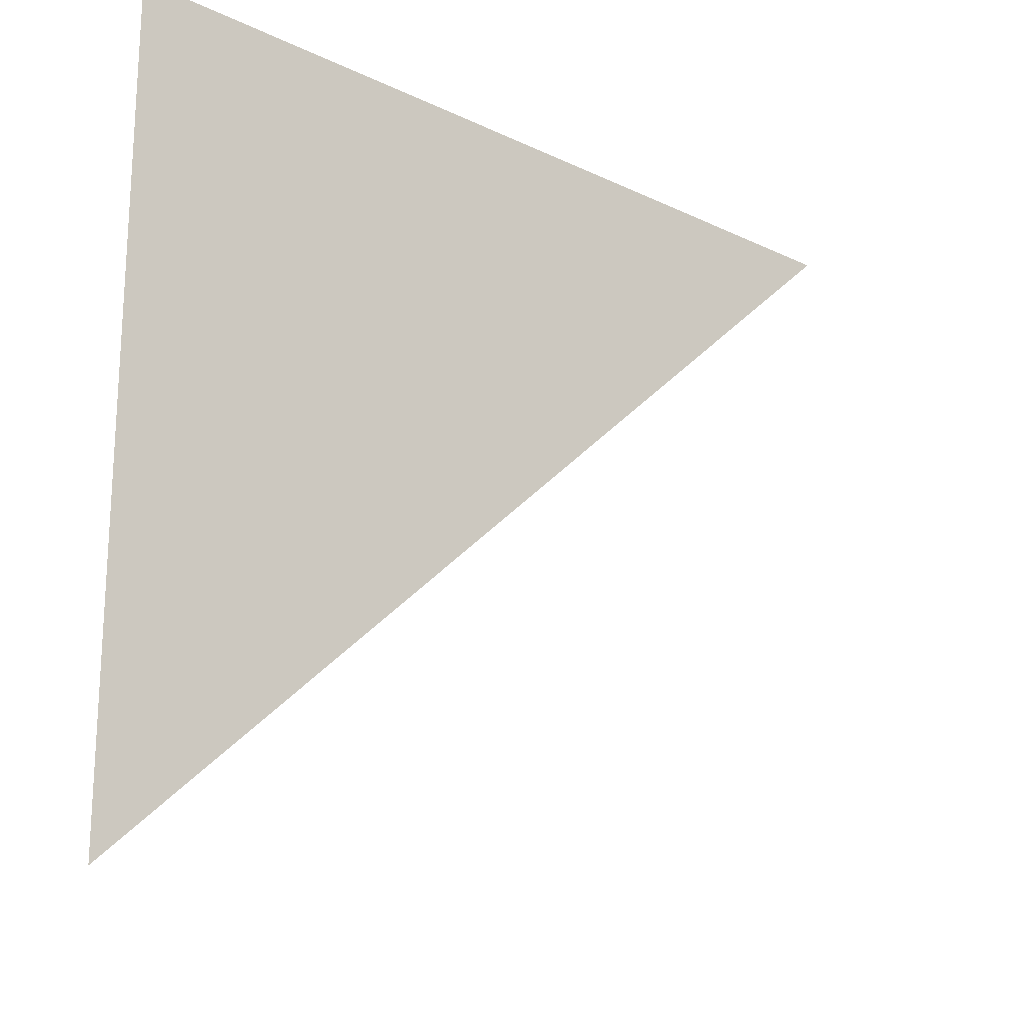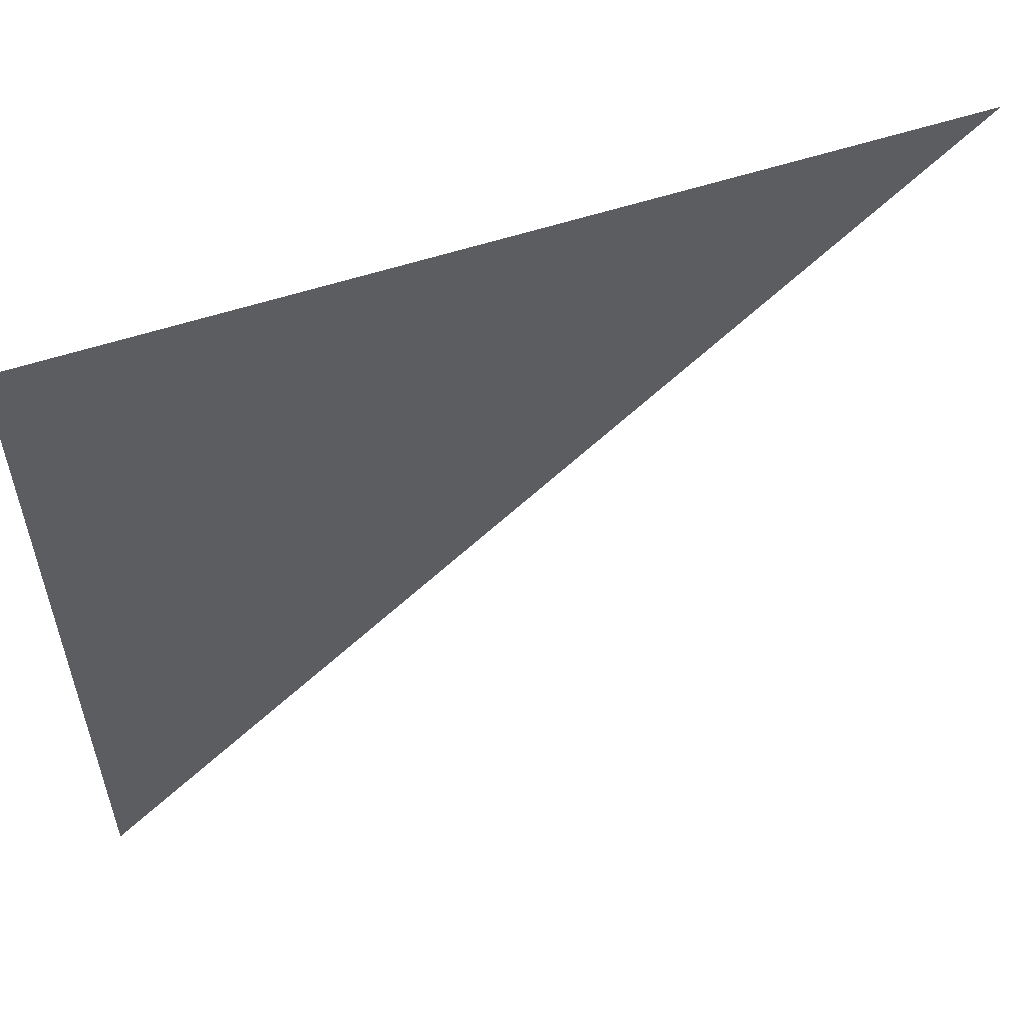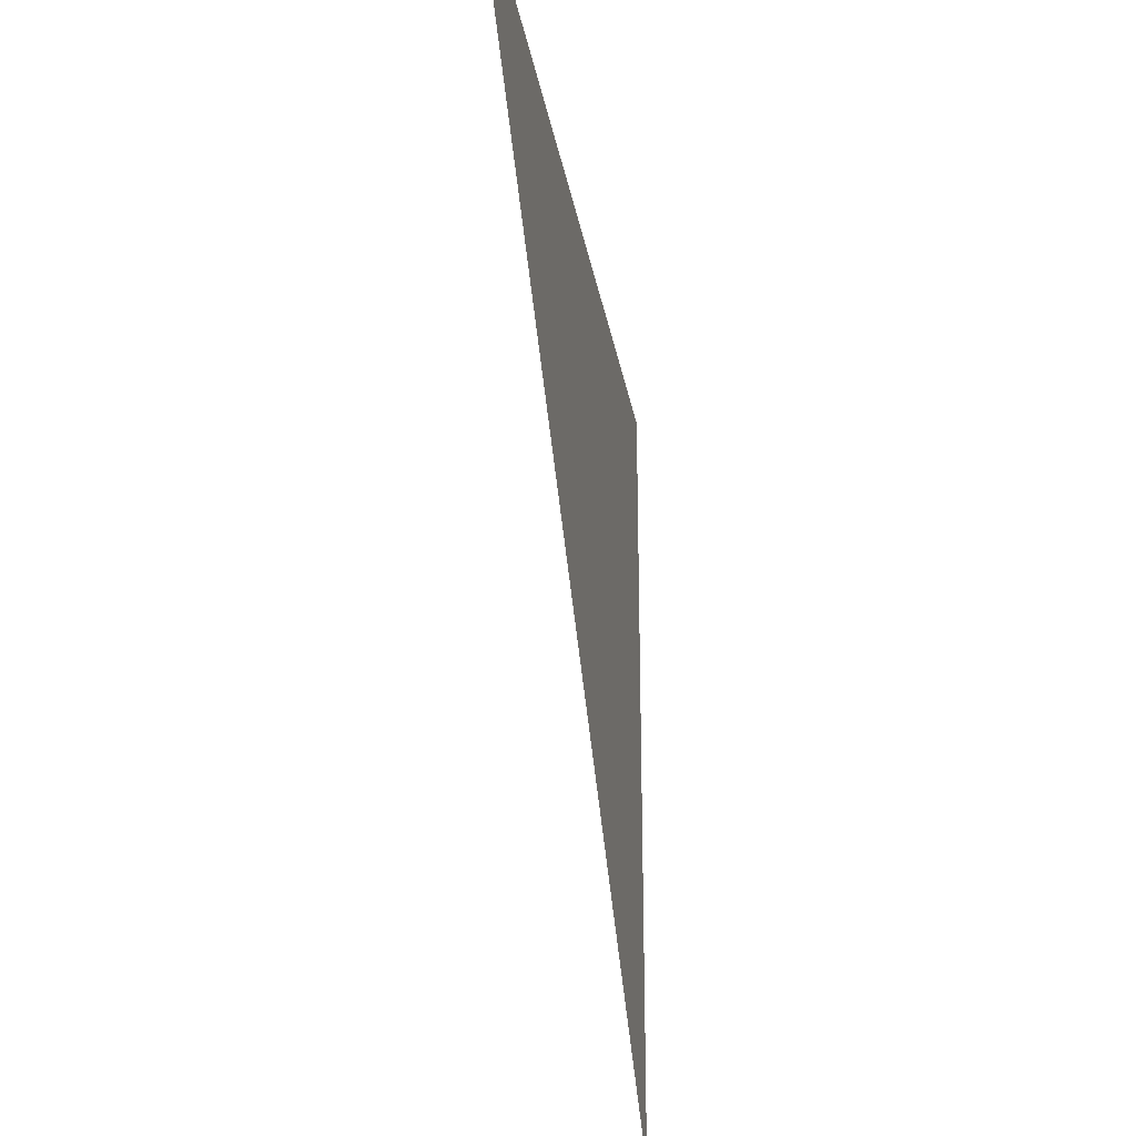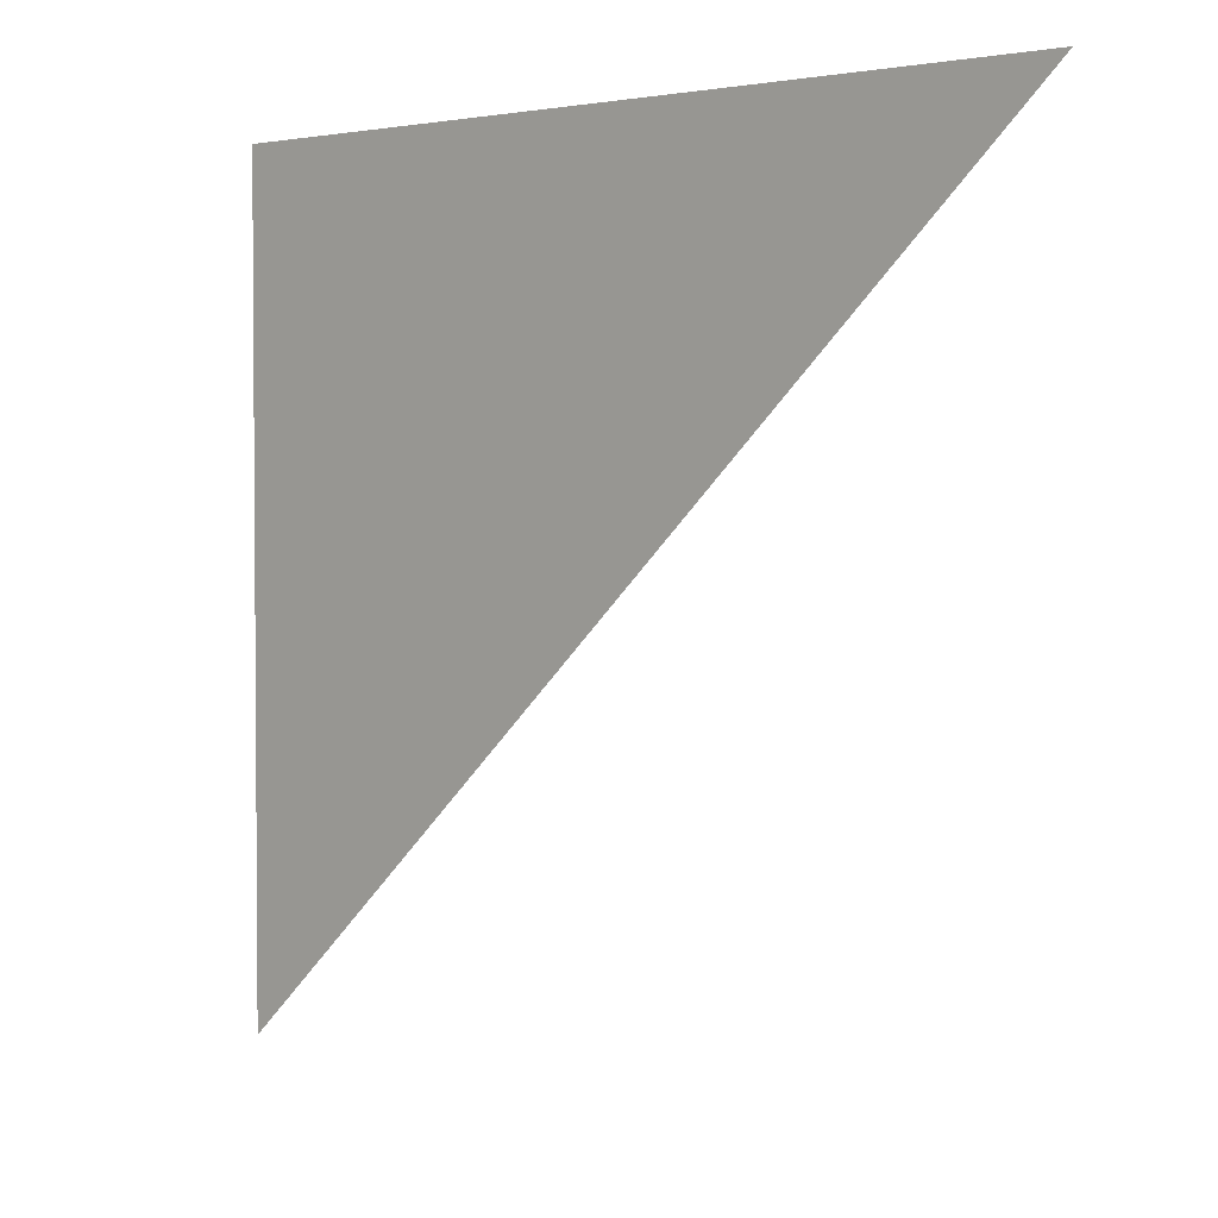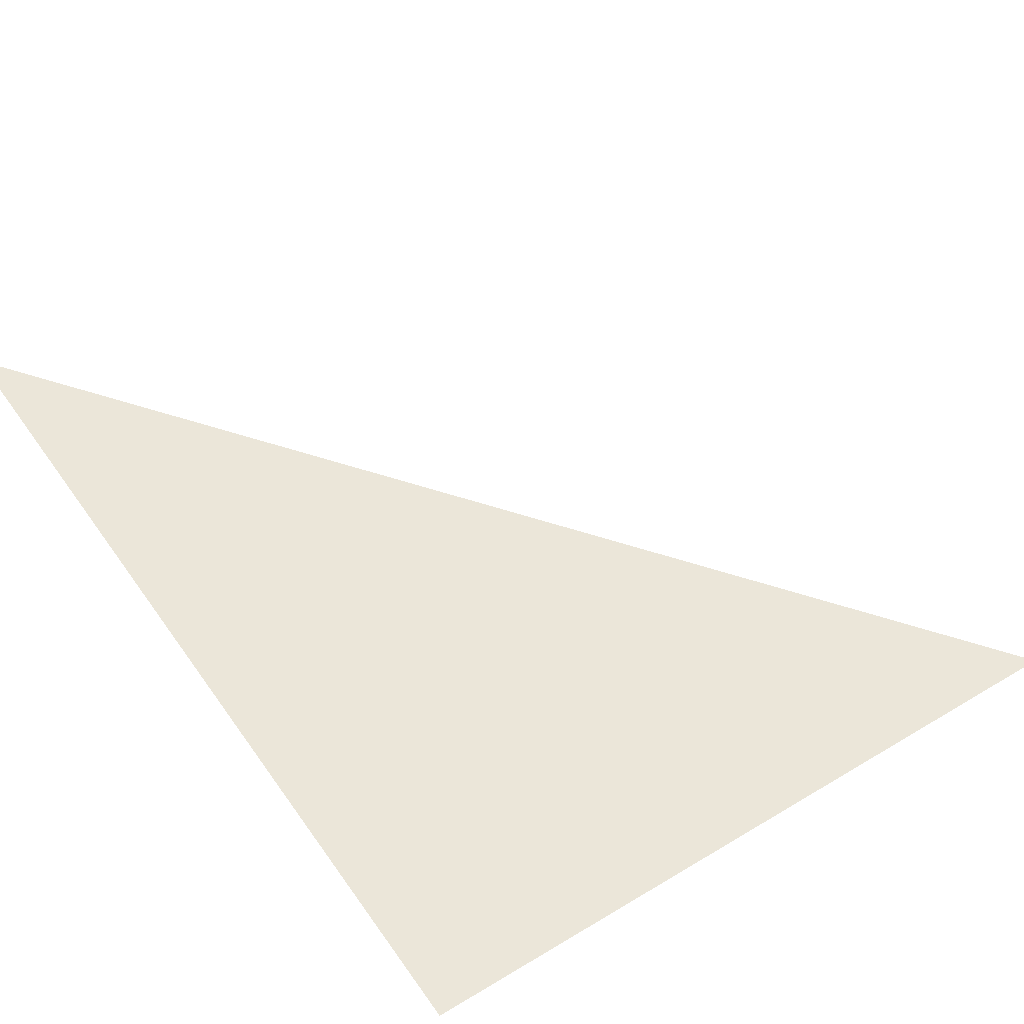
<metadata>
{"format":"obj","ext":"obj","renderer":"f3d","projection":"perspective","resolution":1024,"background":"white","views":[{"elev":-20.6,"azim":120.2,"up":"+Z"},{"elev":56.2,"azim":142.0,"up":"+Z"},{"elev":-27.8,"azim":-99.3,"up":"+Z"},{"elev":2.8,"azim":-155.9,"up":"+Z"},{"elev":36.7,"azim":52.3,"up":"+Y"}]}
</metadata>
<code>
o #ID221
v -0.01684 0.5997 0.07855
v 0.01348 0.5893 0.04905
v 0.01348 0.5893 0.07855
v 0.01348 0.5893 0.07855
v 0.01348 0.5893 0.04905
v -0.01684 0.5997 0.07855
f 1 2 3
f 4 5 6

</code>
